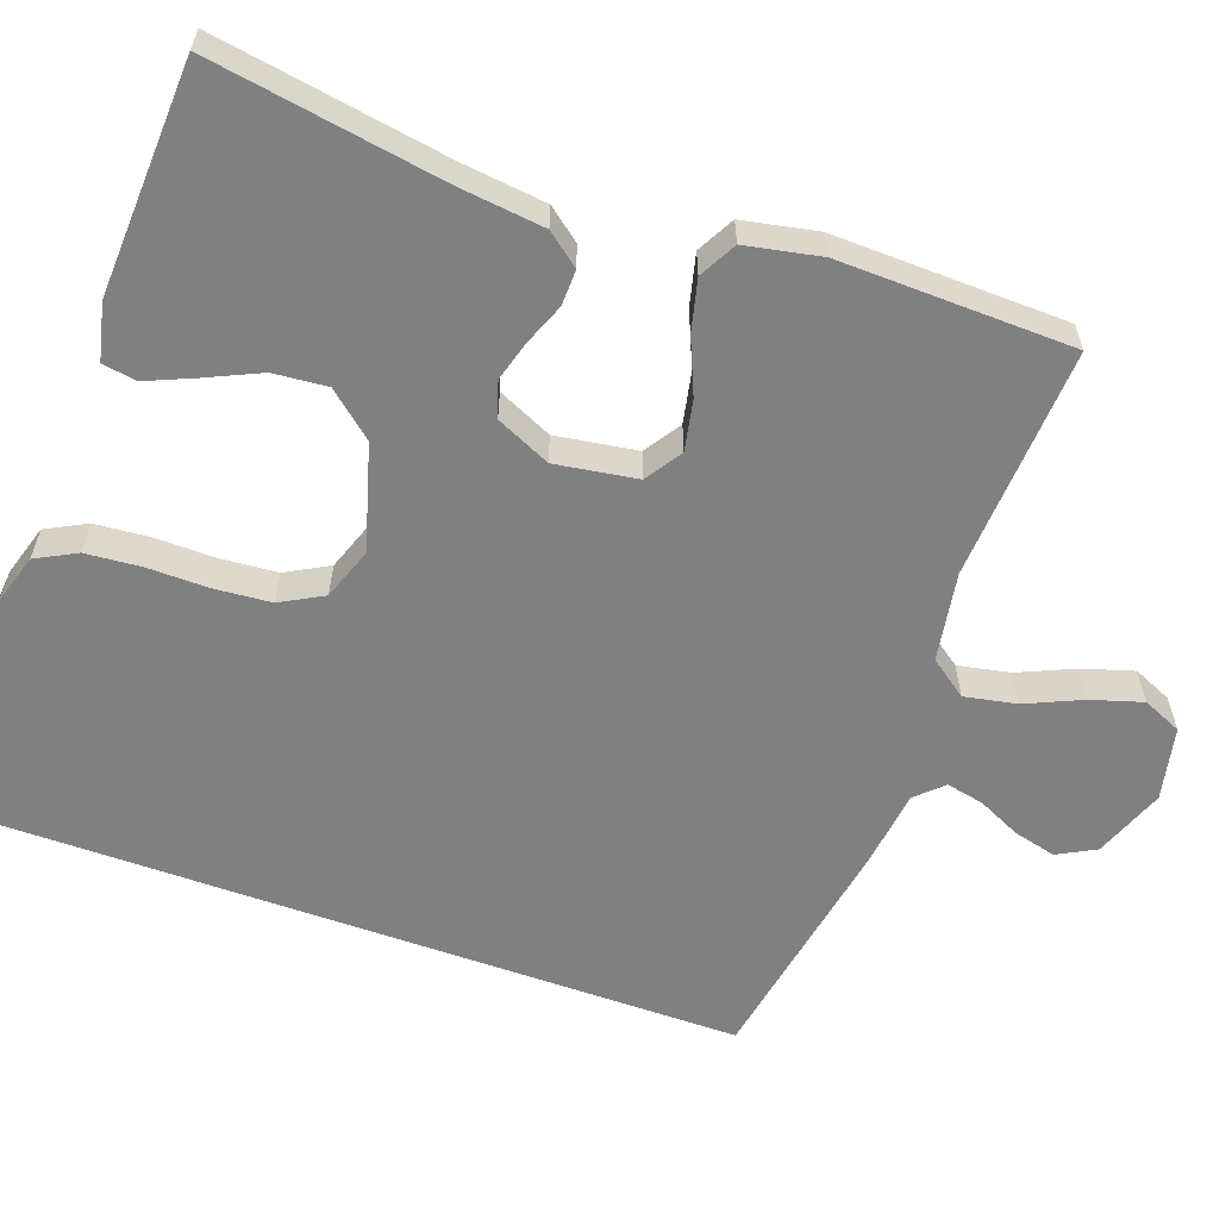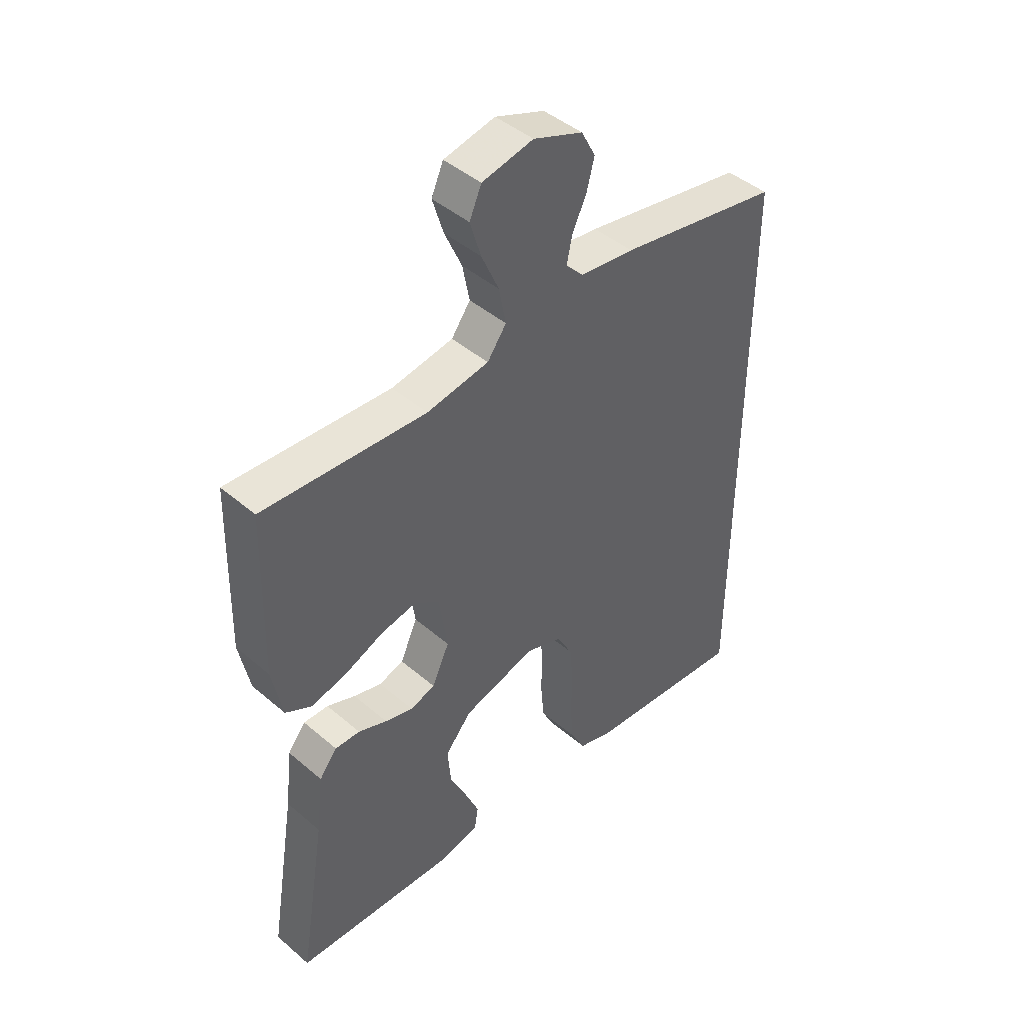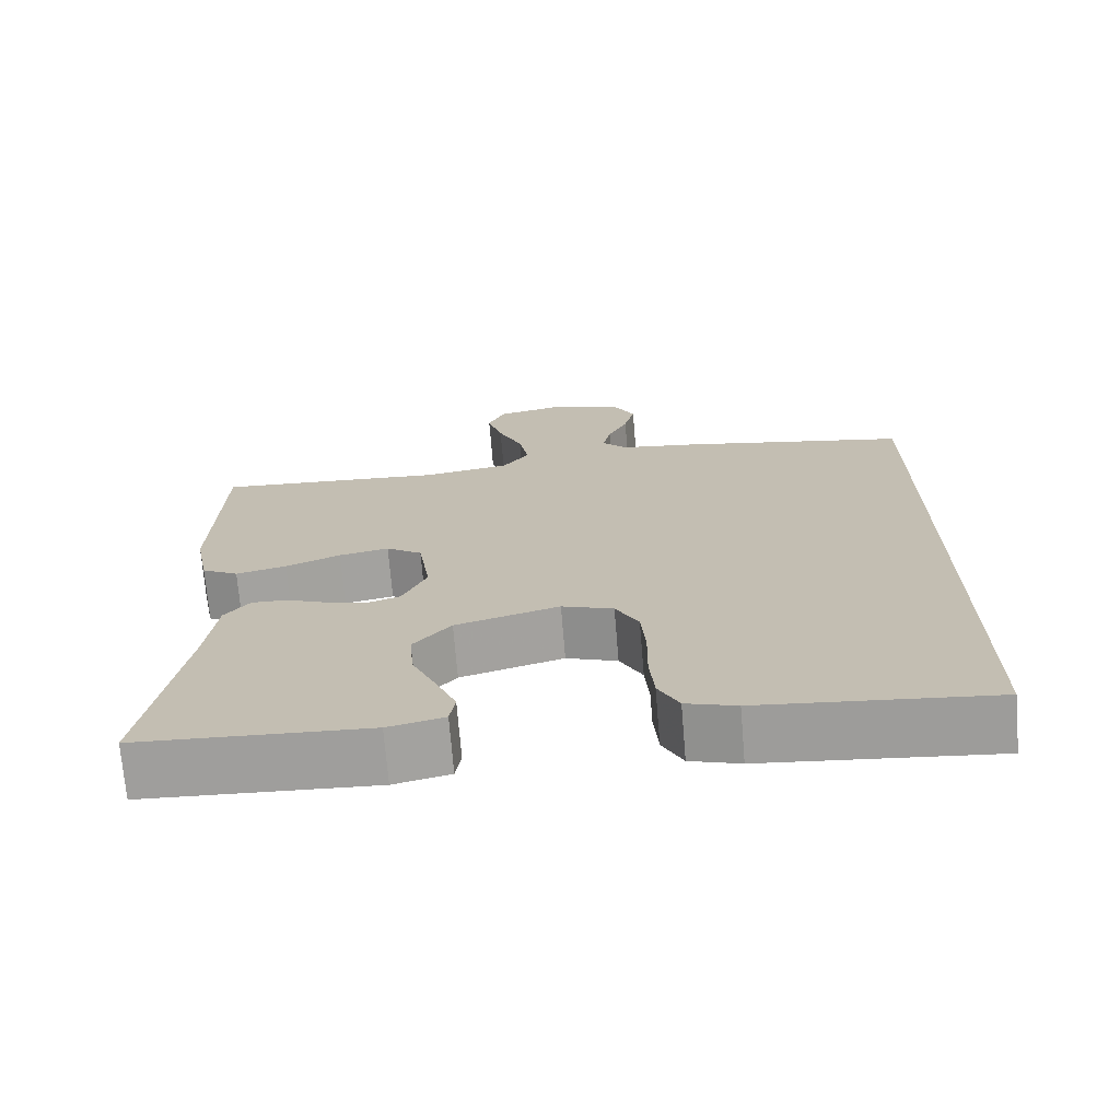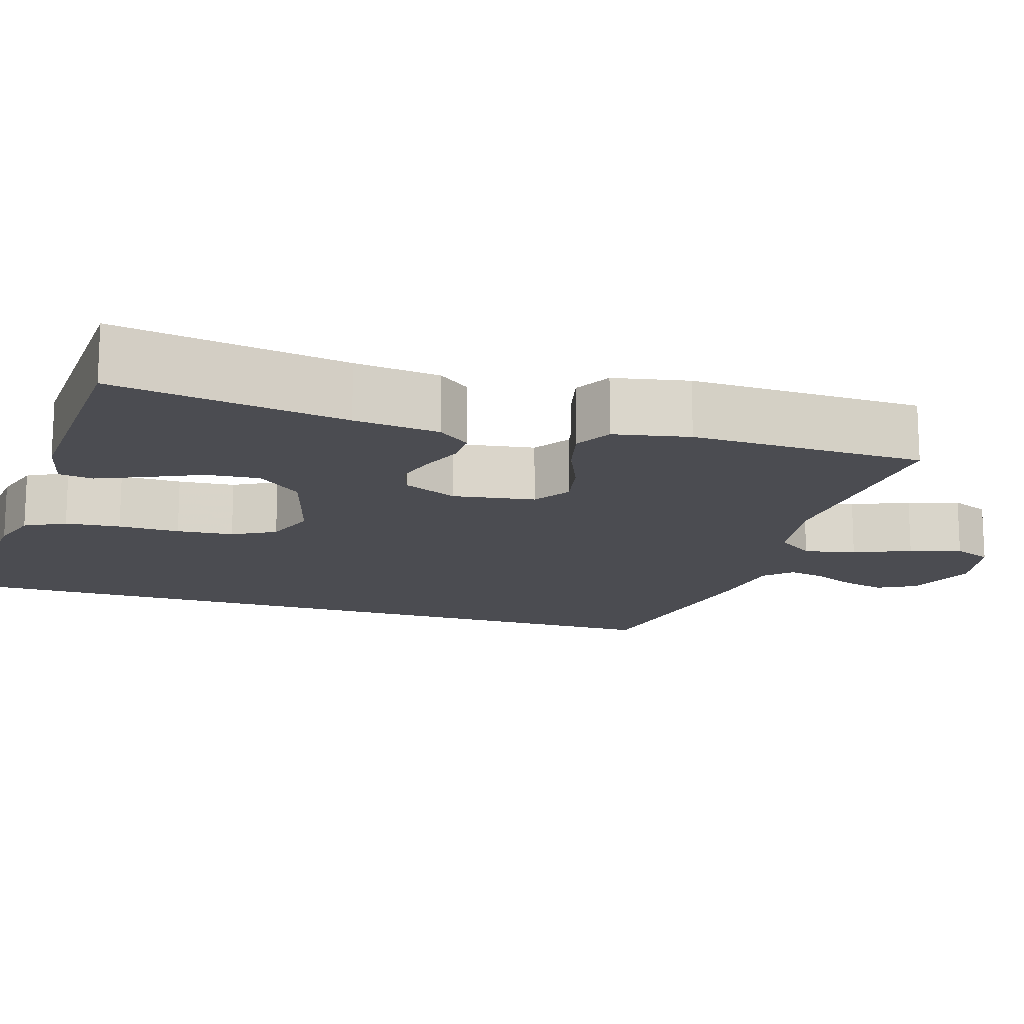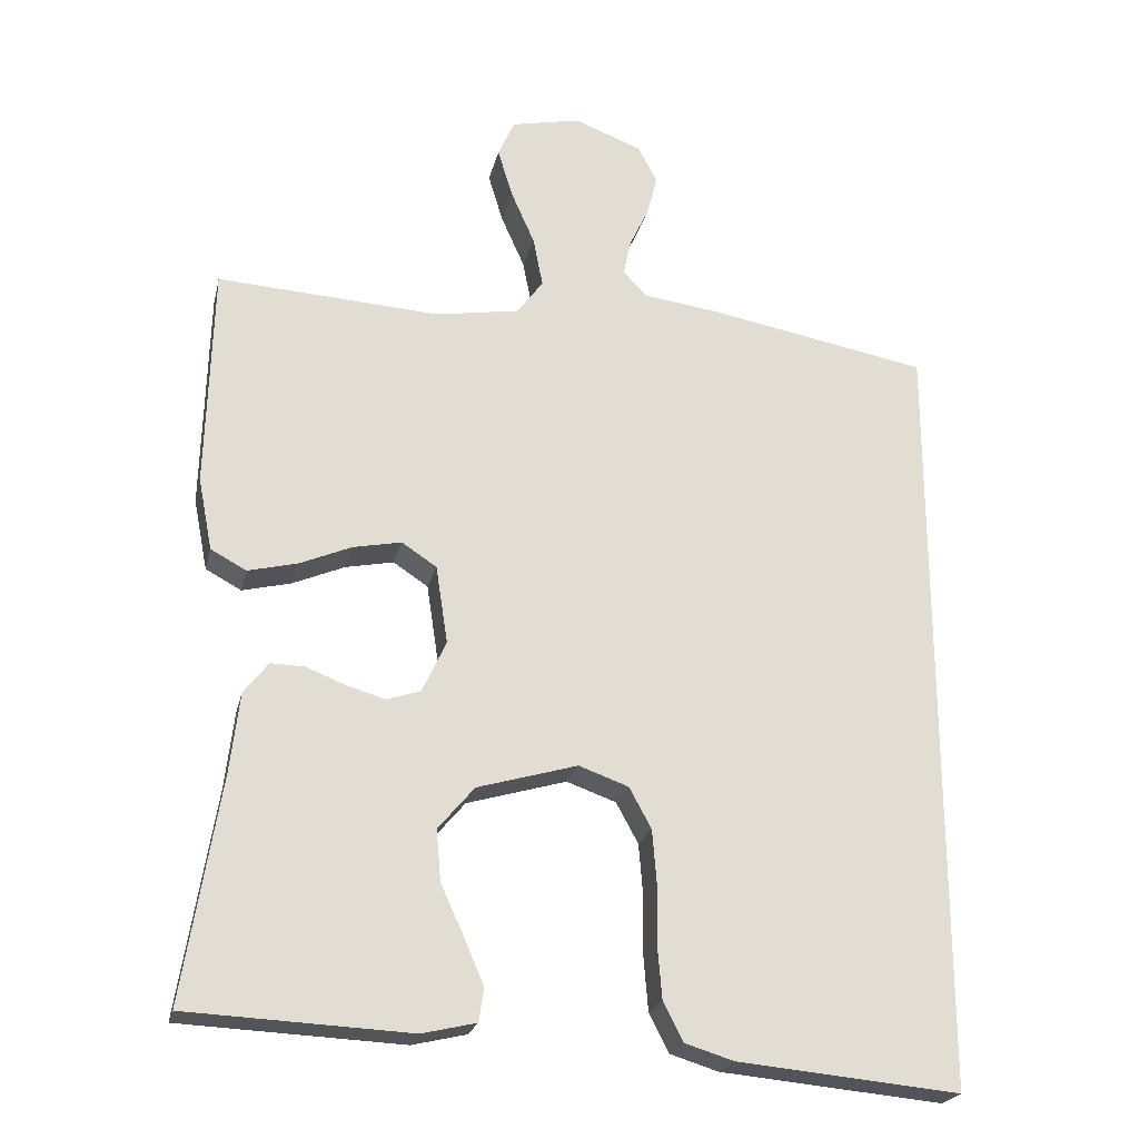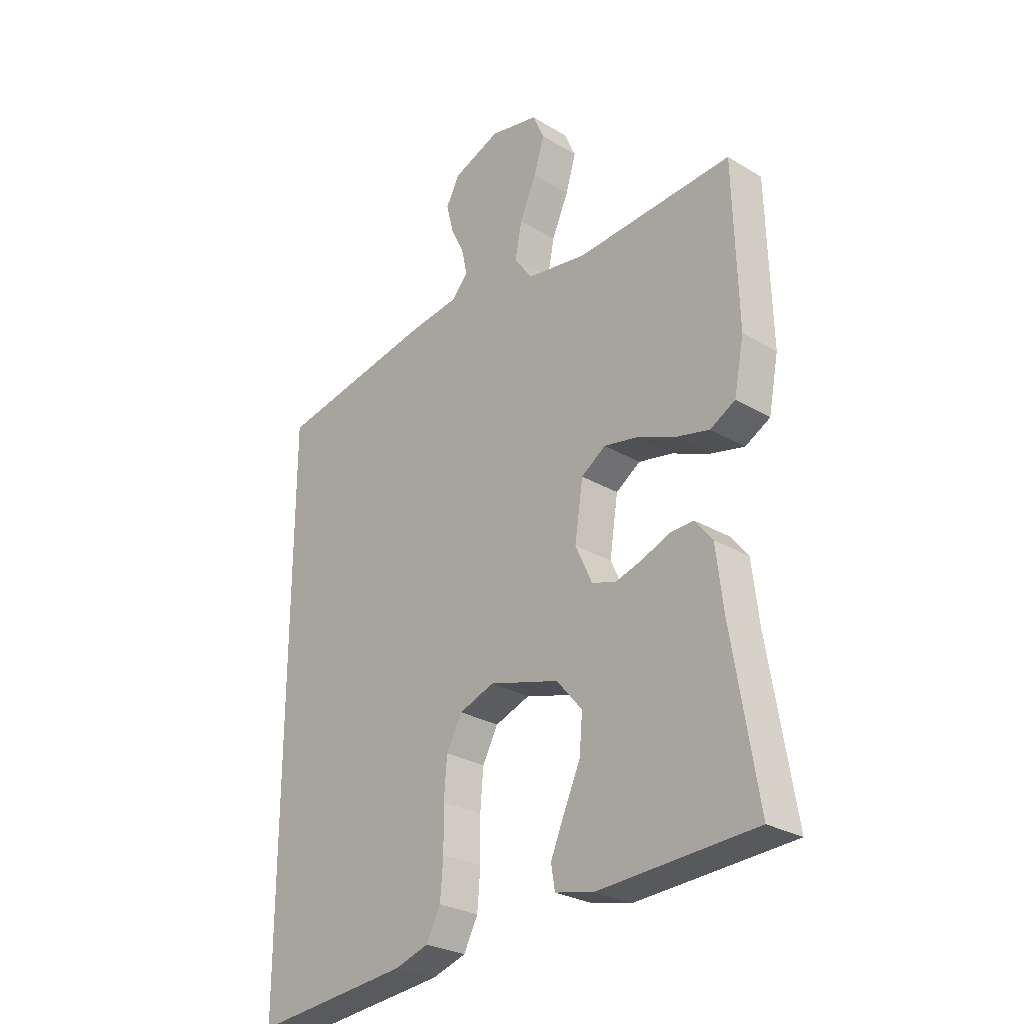
<metadata>
{"format":"obj","ext":"obj","renderer":"f3d","projection":"perspective","resolution":1024,"background":"white","views":[{"elev":-60.0,"azim":-109.7,"up":"+Y"},{"elev":44.6,"azim":-45.2,"up":"+Z"},{"elev":-71.5,"azim":4.7,"up":"+Z"},{"elev":-15.4,"azim":-107.3,"up":"+Y"},{"elev":-22.6,"azim":-12.8,"up":"+Z"},{"elev":-27.7,"azim":-132.3,"up":"+Z"}]}
</metadata>
<code>
v -0.5 0.07 -0.5
v -0.451 0.07 -0.2
v -0.438 0.07 -0.09
v -0.405 0.07 -0.048
v -0.359 0.07 -0.049
v -0.306 0.07 -0.07
v -0.254 0.07 -0.085
v -0.208 0.07 -0.07
v -0.176 0.07 0
v -0.192 0.07 0.105
v -0.239 0.07 0.136
v -0.304 0.07 0.123
v -0.375 0.07 0.093
v -0.441 0.07 0.077
v -0.489 0.07 0.103
v -0.508 0.07 0.2
v -0.5 0.07 0.5
v -0.2 0.07 0.482
v -0.086 0.07 0.501
v -0.051 0.07 0.549
v -0.064 0.07 0.616
v -0.096 0.07 0.688
v -0.116 0.07 0.754
v -0.094 0.07 0.804
v 0 0.07 0.824
v 0.091 0.07 0.789
v 0.117 0.07 0.74
v 0.103 0.07 0.685
v 0.077 0.07 0.63
v 0.067 0.07 0.582
v 0.099 0.07 0.548
v 0.2 0.07 0.535
v 0.5 0.07 0.48
v 0.5 0.07 -0.558
v 0.2 0.07 -0.53
v 0.135 0.07 -0.51
v 0.108 0.07 -0.458
v 0.102 0.07 -0.387
v 0.103 0.07 -0.308
v 0.097 0.07 -0.235
v 0.067 0.07 -0.18
v 0 0.07 -0.156
v -0.135 0.07 -0.195
v -0.184 0.07 -0.253
v -0.178 0.07 -0.322
v -0.146 0.07 -0.392
v -0.12 0.07 -0.453
v -0.127 0.07 -0.497
v -0.2 0.07 -0.514
v -0.5 0 -0.5
v -0.451 0 -0.2
v -0.438 0 -0.09
v -0.405 0 -0.048
v -0.359 0 -0.049
v -0.306 0 -0.07
v -0.254 0 -0.085
v -0.208 0 -0.07
v -0.176 0 0
v -0.192 0 0.105
v -0.239 0 0.136
v -0.304 0 0.123
v -0.375 0 0.093
v -0.441 0 0.077
v -0.489 0 0.103
v -0.508 0 0.2
v -0.5 0 0.5
v -0.2 0 0.482
v -0.086 0 0.501
v -0.051 0 0.549
v -0.064 0 0.616
v -0.096 0 0.688
v -0.116 0 0.754
v -0.094 0 0.804
v 0 0 0.824
v 0.091 0 0.789
v 0.117 0 0.74
v 0.103 0 0.685
v 0.077 0 0.63
v 0.067 0 0.582
v 0.099 0 0.548
v 0.2 0 0.535
v 0.5 0 0.48
v 0.5 0 -0.558
v 0.2 0 -0.53
v 0.135 0 -0.51
v 0.108 0 -0.458
v 0.102 0 -0.387
v 0.103 0 -0.308
v 0.097 0 -0.235
v 0.067 0 -0.18
v 0 0 -0.156
v -0.135 0 -0.195
v -0.184 0 -0.253
v -0.178 0 -0.322
v -0.146 0 -0.392
v -0.12 0 -0.453
v -0.127 0 -0.497
v -0.2 0 -0.514
f 48 49 1 2
f 45 46 47 48
f 45 48 2 3
f 44 45 3 4
f 43 44 4 5
f 36 37 38 39
f 36 39 40
f 35 36 40
f 34 35 40
f 31 32 33 34
f 30 31 34 40
f 26 27 28 29
f 26 29 30
f 25 26 30
f 21 22 23 24
f 20 21 24 25
f 15 16 17 18
f 15 18 19
f 12 13 14 15
f 11 12 15 19
f 10 11 19 20
f 43 5 6
f 43 6 7
f 42 43 7 8
f 41 42 8 9
f 25 30 40 41
f 20 25 41
f 9 10 20 41
f 51 50 98 97
f 97 96 95 94
f 52 51 97 94
f 53 52 94 93
f 54 53 93 92
f 88 87 86 85
f 89 88 85
f 89 85 84
f 89 84 83
f 83 82 81 80
f 89 83 80 79
f 78 77 76 75
f 79 78 75
f 79 75 74
f 73 72 71 70
f 74 73 70 69
f 67 66 65 64
f 68 67 64
f 64 63 62 61
f 68 64 61 60
f 69 68 60 59
f 55 54 92
f 56 55 92
f 57 56 92 91
f 58 57 91 90
f 90 89 79 74
f 90 74 69
f 90 69 59 58
f 1 50 51 2
f 2 51 52 3
f 3 52 53 4
f 4 53 54 5
f 5 54 55 6
f 6 55 56 7
f 7 56 57 8
f 8 57 58 9
f 9 58 59 10
f 10 59 60 11
f 11 60 61 12
f 12 61 62 13
f 13 62 63 14
f 14 63 64 15
f 15 64 65 16
f 16 65 66 17
f 17 66 67 18
f 18 67 68 19
f 19 68 69 20
f 20 69 70 21
f 21 70 71 22
f 22 71 72 23
f 23 72 73 24
f 24 73 74 25
f 25 74 75 26
f 26 75 76 27
f 27 76 77 28
f 28 77 78 29
f 29 78 79 30
f 30 79 80 31
f 31 80 81 32
f 32 81 82 33
f 33 82 83 34
f 34 83 84 35
f 35 84 85 36
f 36 85 86 37
f 37 86 87 38
f 38 87 88 39
f 39 88 89 40
f 40 89 90 41
f 41 90 91 42
f 42 91 92 43
f 43 92 93 44
f 44 93 94 45
f 45 94 95 46
f 46 95 96 47
f 47 96 97 48
f 48 97 98 49
f 49 98 50 1

</code>
